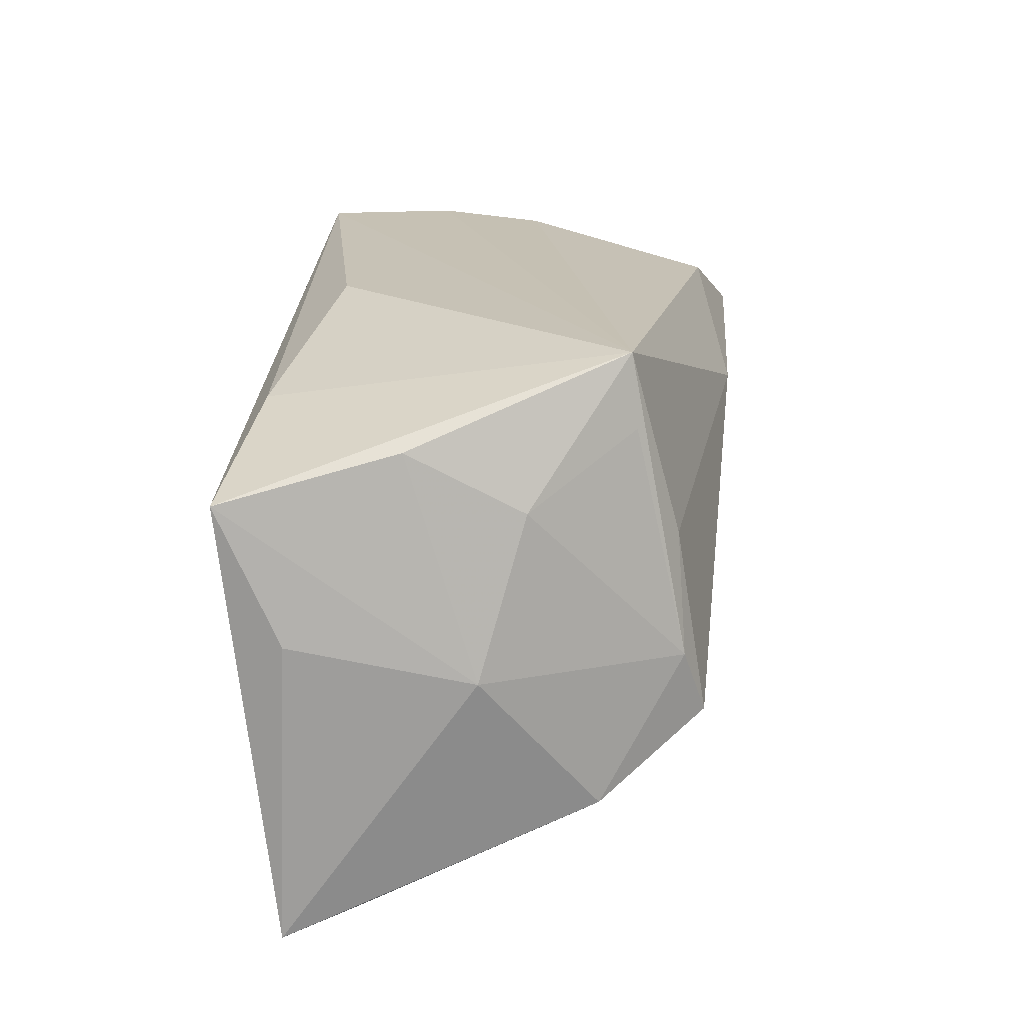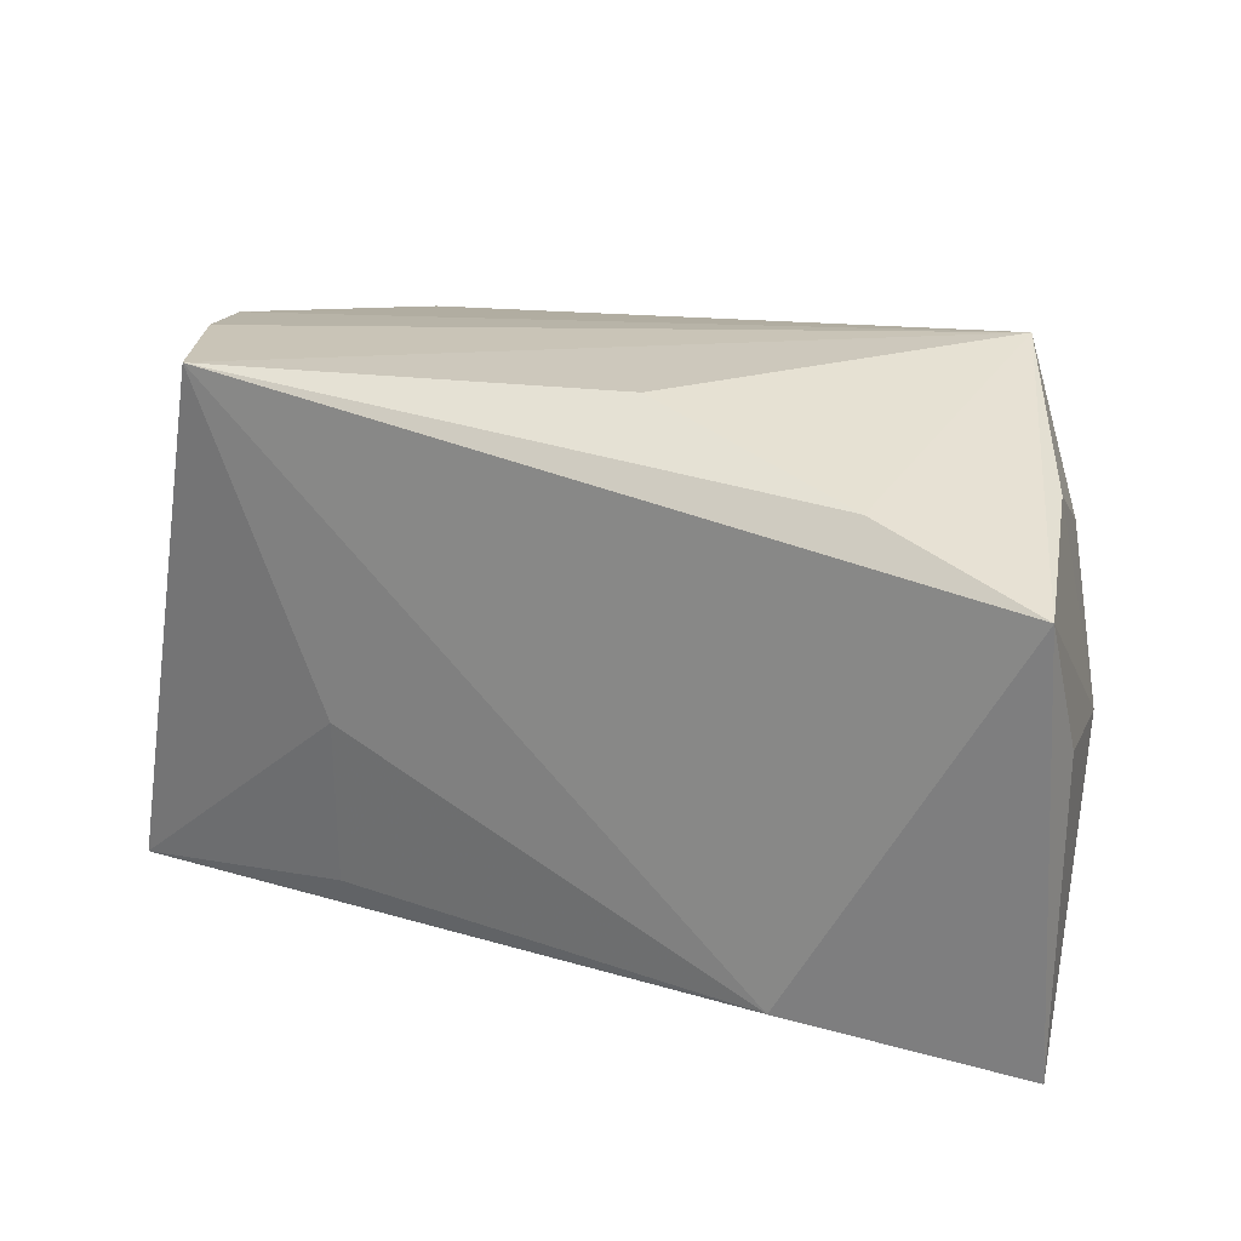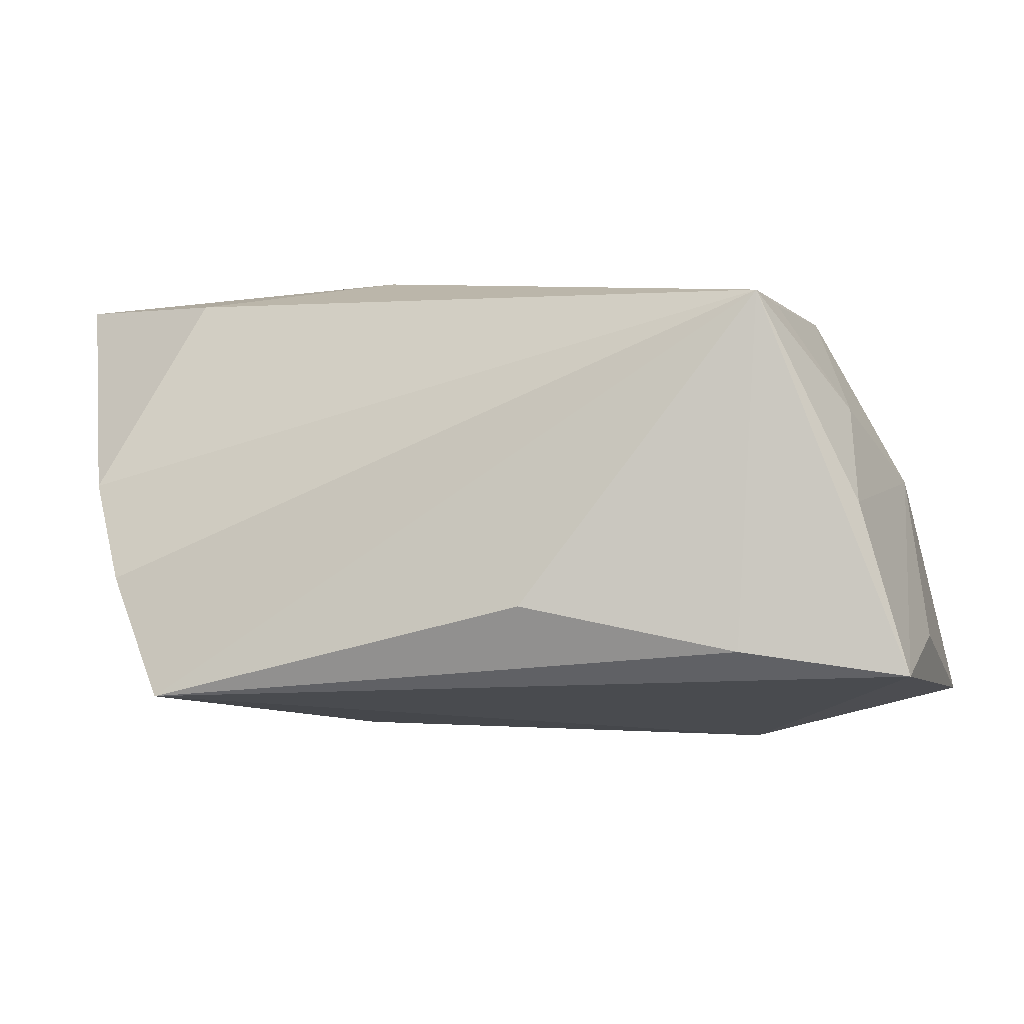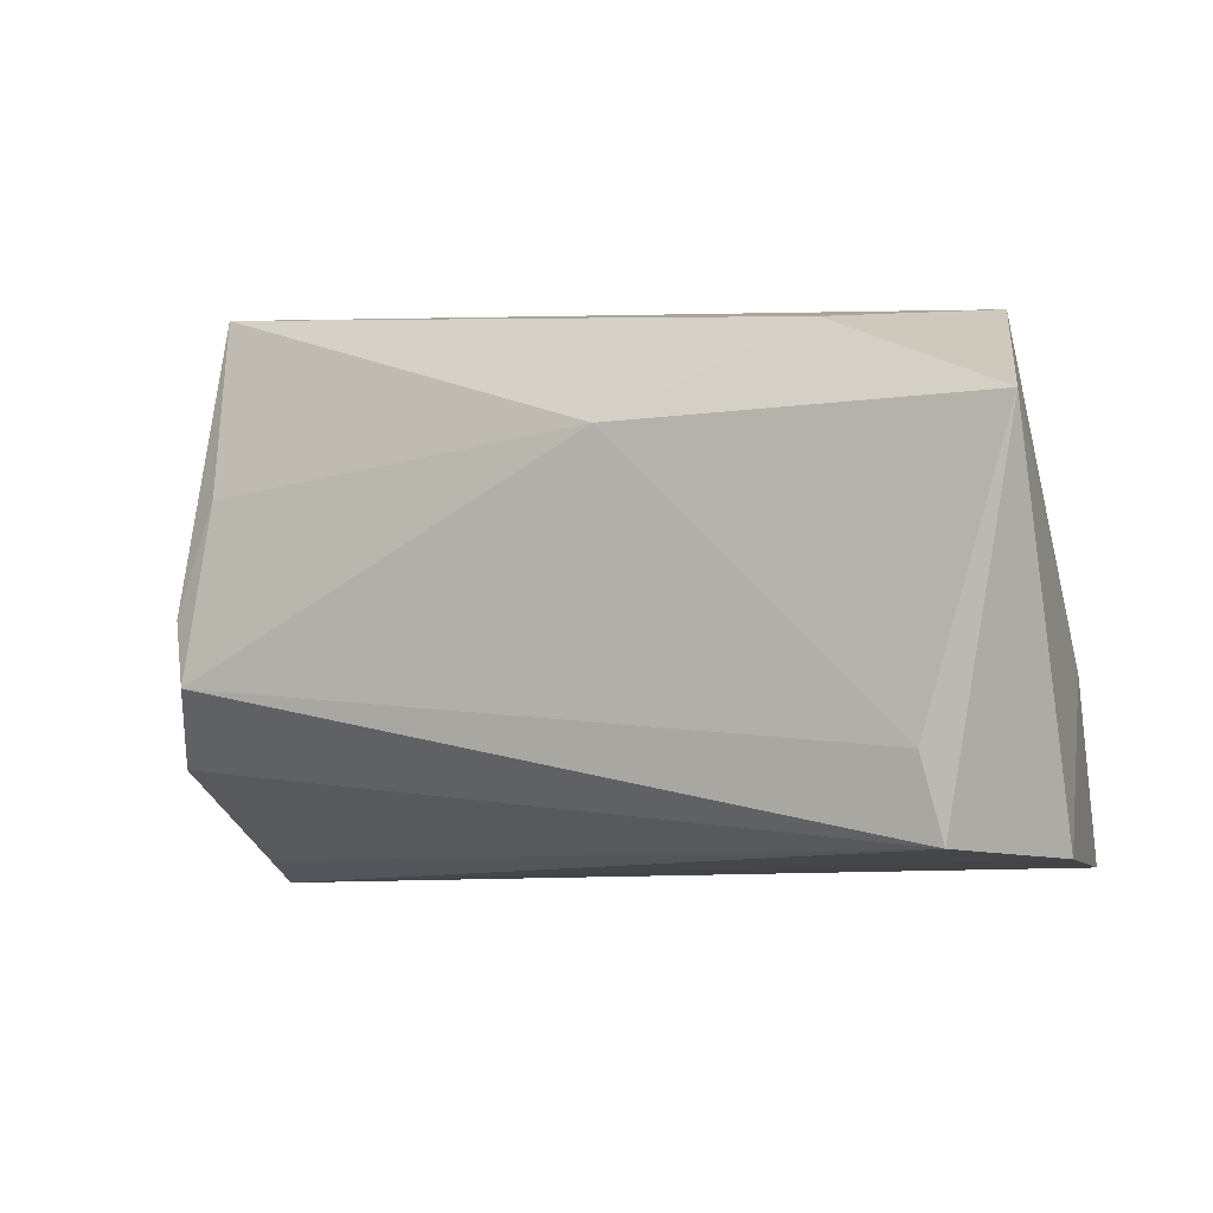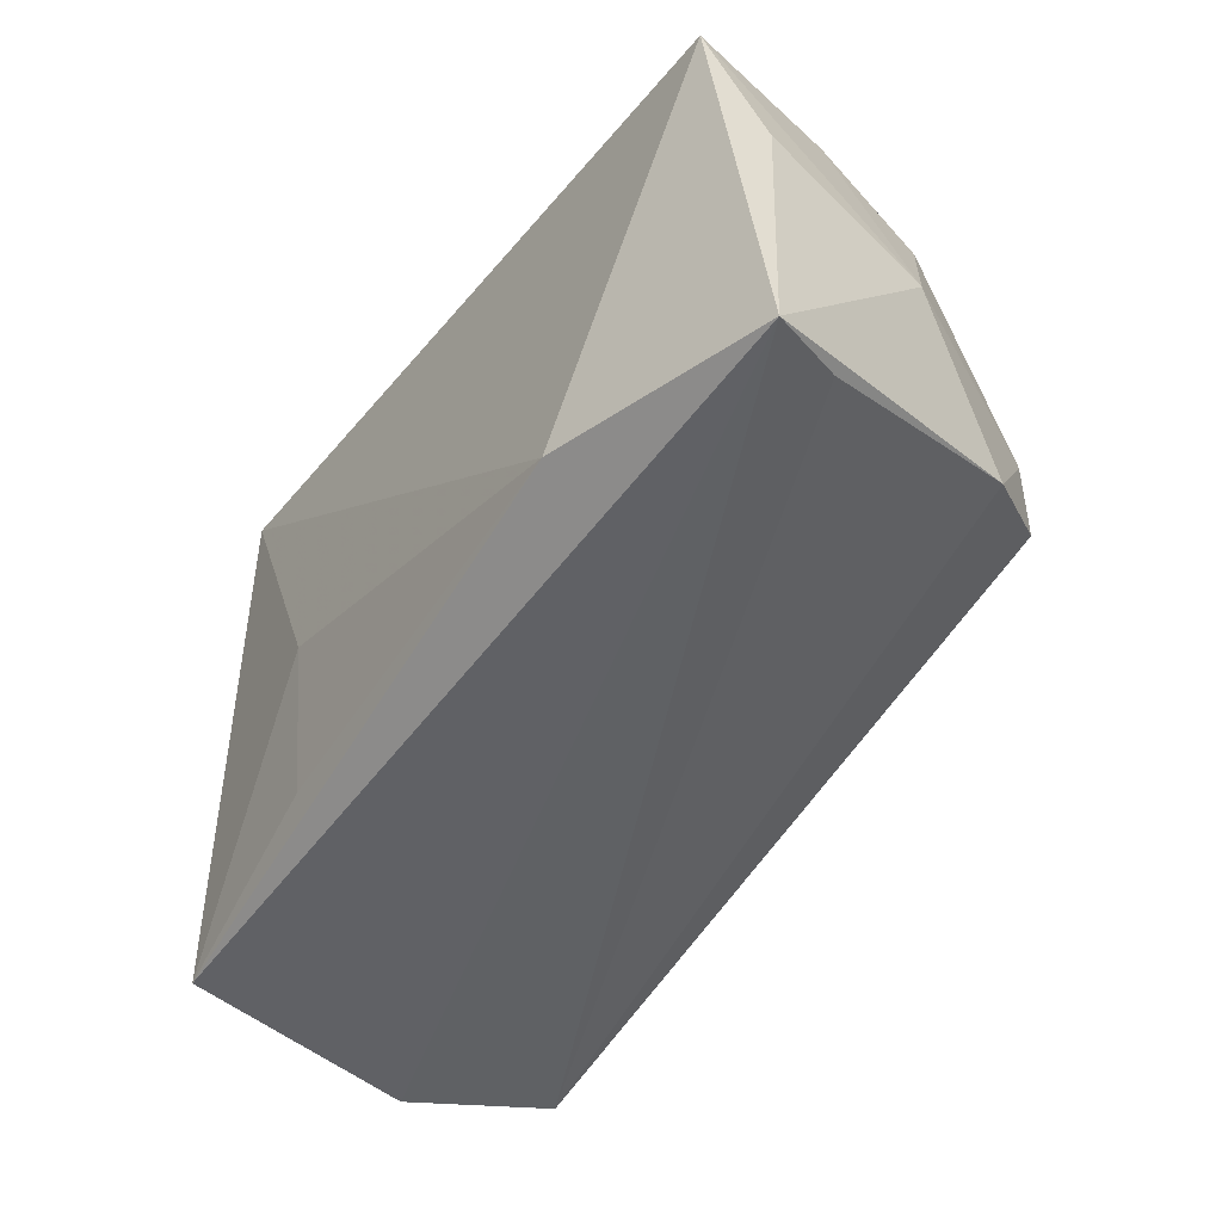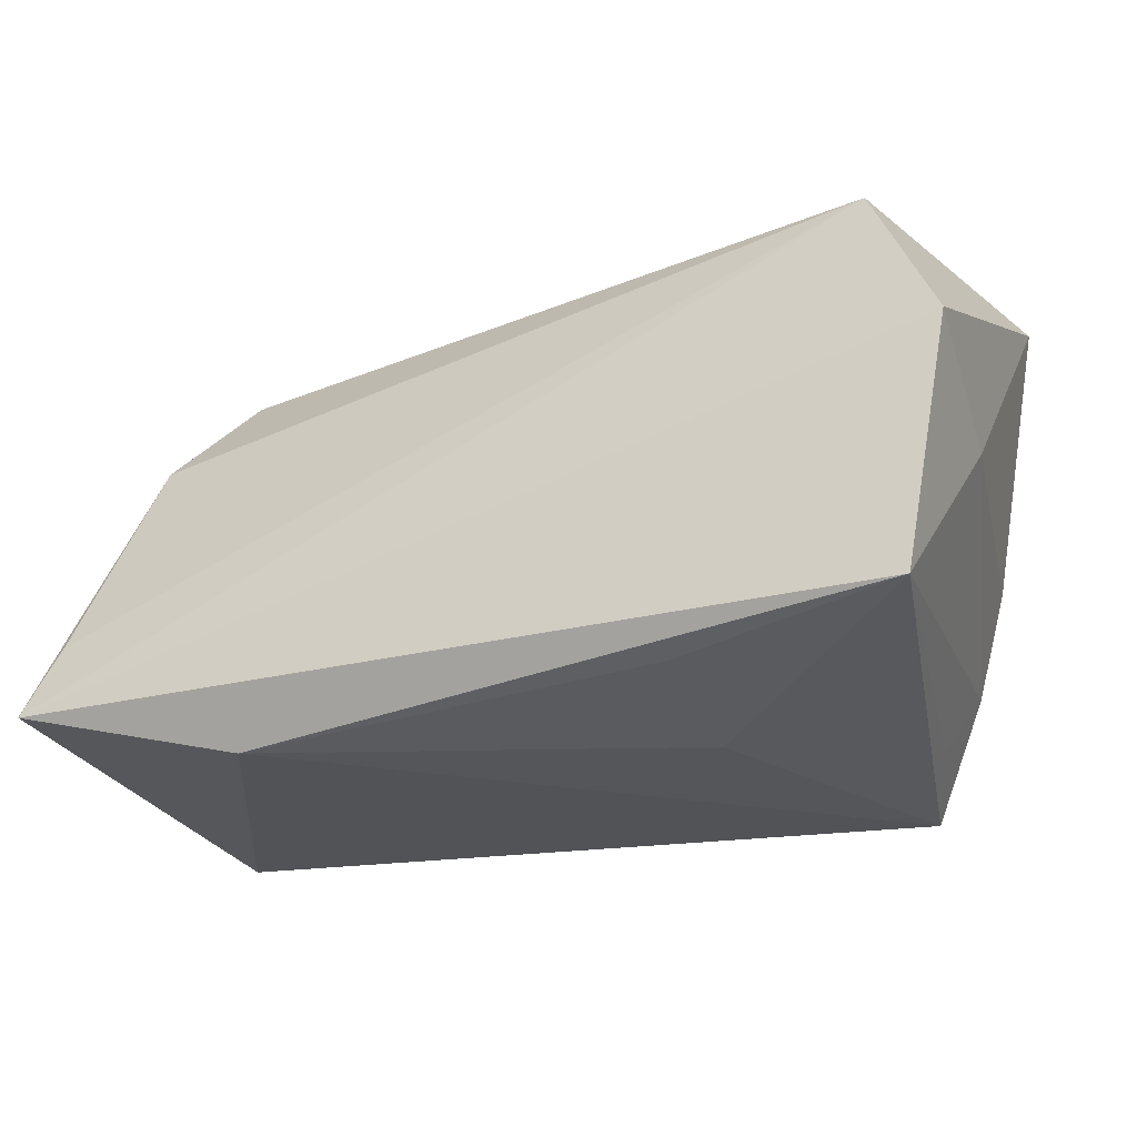
<metadata>
{"format":"obj","ext":"obj","renderer":"f3d","projection":"perspective","resolution":1024,"background":"white","views":[{"elev":19.3,"azim":-85.3,"up":"+Y"},{"elev":22.1,"azim":-156.8,"up":"+Y"},{"elev":-13.5,"azim":-163.1,"up":"+Z"},{"elev":-4.0,"azim":24.9,"up":"+Y"},{"elev":-52.5,"azim":-125.8,"up":"+Y"},{"elev":-22.6,"azim":24.3,"up":"+Z"}]}
</metadata>
<code>
v 0.02076 -0.02497 -0.02118
v 0.05011 -0.009173 0.002618
v 0.03728 0.01781 -0.02046
v 0.05145 -0.02678 0.01097
v -0.05017 -0.02922 -0.0104
v -0.04076 -0.002676 0.02349
v 0.03905 0.0296 -0.01075
v -0.05241 0.0168 -0.02479
v -0.02763 -0.02726 -0.02514
v 0.0514 0.01517 0.02839
v -0.04811 0.02159 -0.005721
v 0.03145 0.02379 0.0244
v -0.03437 0.02323 -0.02221
v 0.03299 0.03018 -0.02525
v -0.04533 -0.01841 0.01467
v -0.05343 0.001941 -0.01774
v 0.04374 -0.0255 0.0262
v 0.009973 0.01456 0.02839
v 0.04682 -0.02862 -0.01759
v -0.0111 0.03018 -0.01707
v -0.05095 -0.002528 0.002136
v -0.05327 -0.03213 -0.01907
v -0.03984 0.02225 0.01791
v 0.04307 0.02755 0.00137
v -0.03881 0.03018 0.01718
v 0.01924 -0.005545 -0.02426
v 0.04167 -0.01656 0.02739
v -0.04678 0.0149 0.006913
v -0.03711 0.009969 0.02249
v -0.03853 -0.009967 0.0258
f 20 25 14
f 19 4 22
f 26 14 19
f 17 4 10
f 22 4 17
f 13 25 20
f 13 8 25
f 20 14 13
f 14 8 13
f 9 19 22
f 22 8 9
f 9 14 26
f 9 8 14
f 10 4 2
f 4 19 2
f 7 14 25
f 7 2 19
f 16 8 22
f 22 21 16
f 16 21 8
f 25 8 11
f 8 21 11
f 26 19 1
f 1 9 26
f 19 9 1
f 27 17 10
f 27 30 17
f 17 30 15
f 15 21 22
f 15 6 21
f 30 6 15
f 25 12 24
f 24 7 25
f 24 12 10
f 10 2 24
f 2 7 24
f 3 19 14
f 14 7 3
f 3 7 19
f 25 11 28
f 28 11 21
f 21 6 28
f 25 6 29
f 29 6 30
f 18 27 10
f 30 27 18
f 10 12 18
f 18 29 30
f 18 12 25
f 25 29 18
f 22 17 5
f 5 15 22
f 17 15 5
f 23 6 25
f 25 28 23
f 23 28 6

</code>
